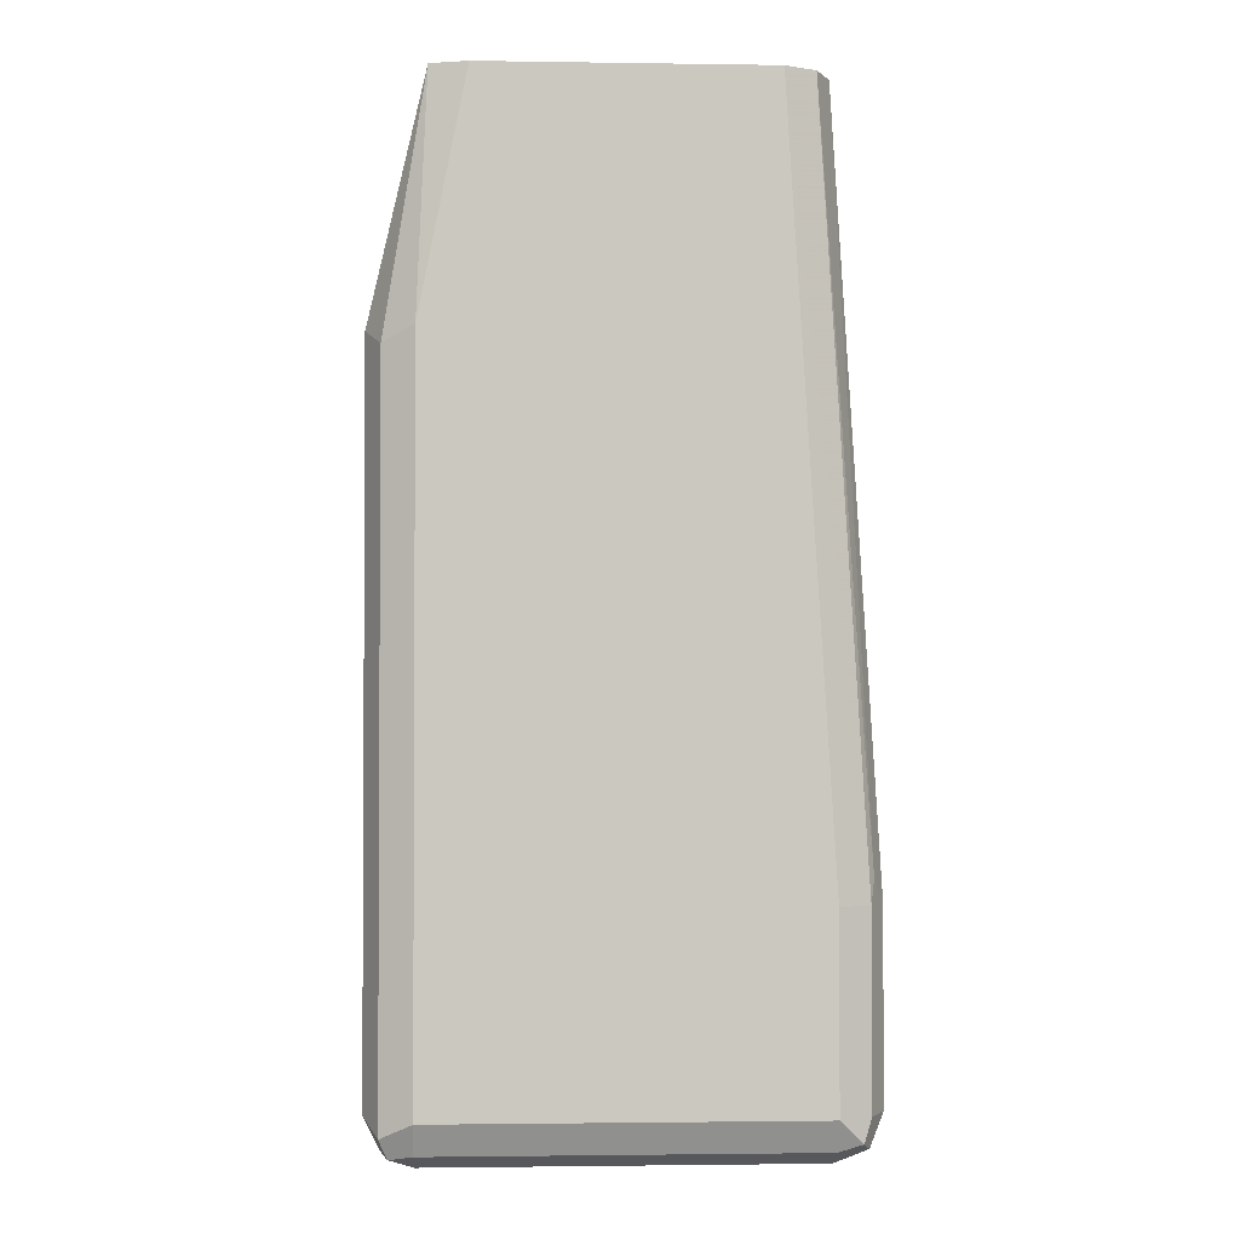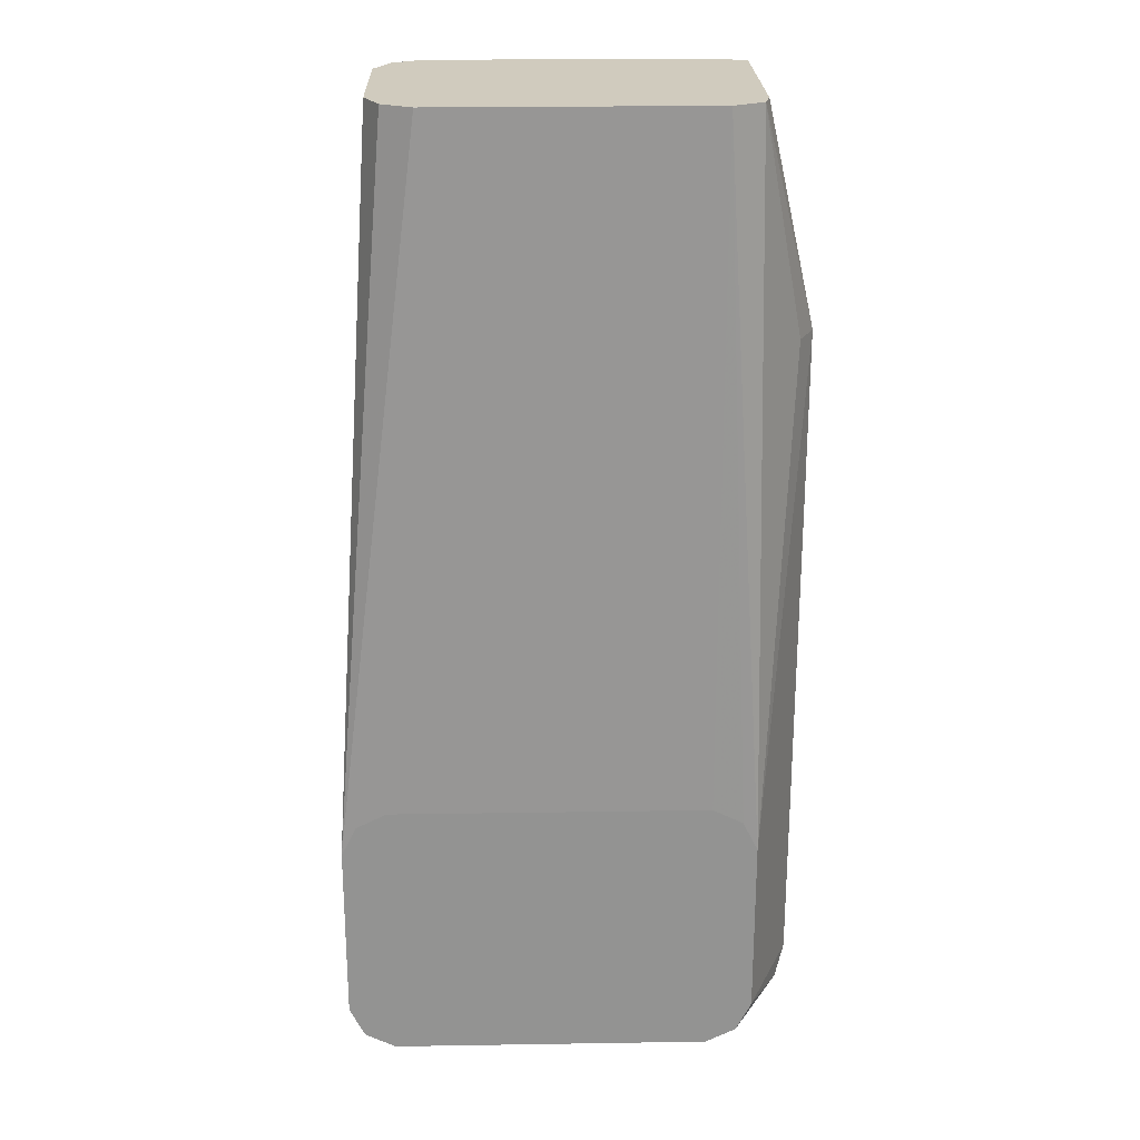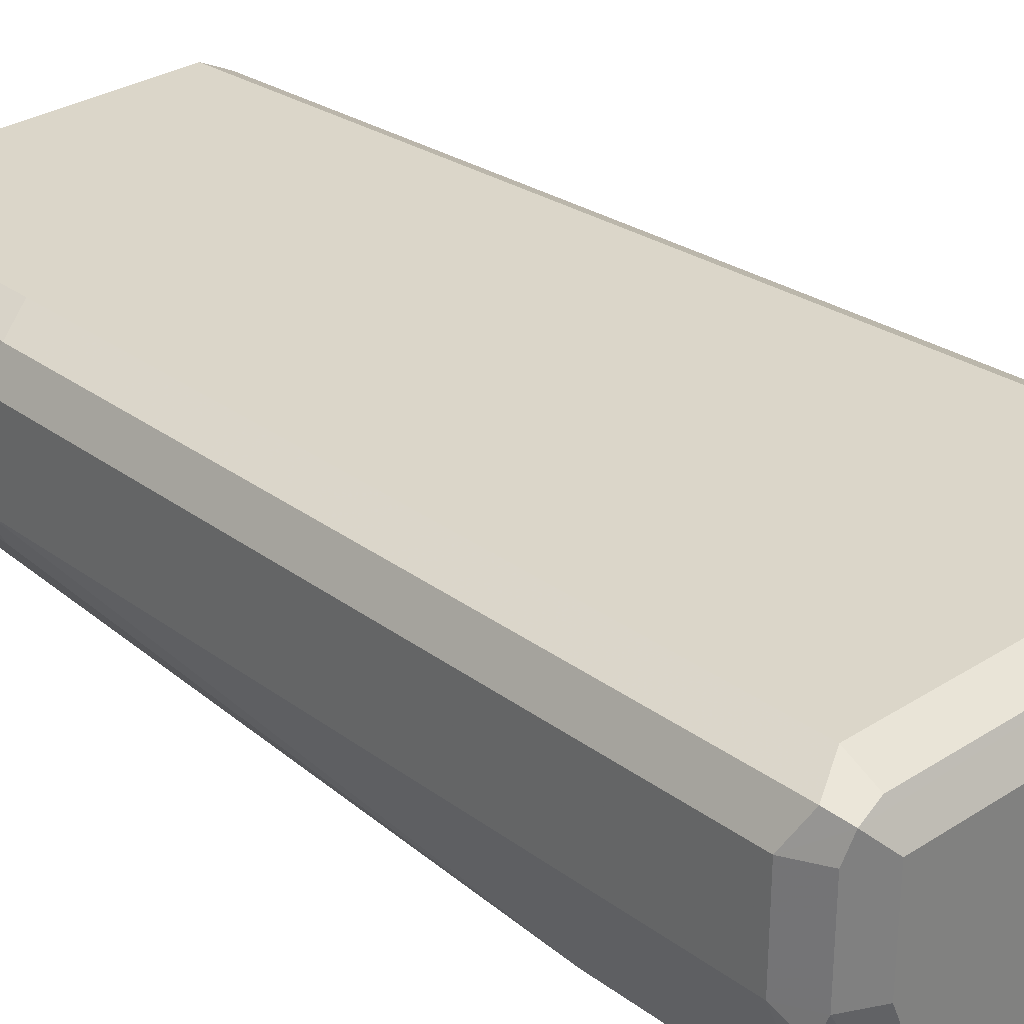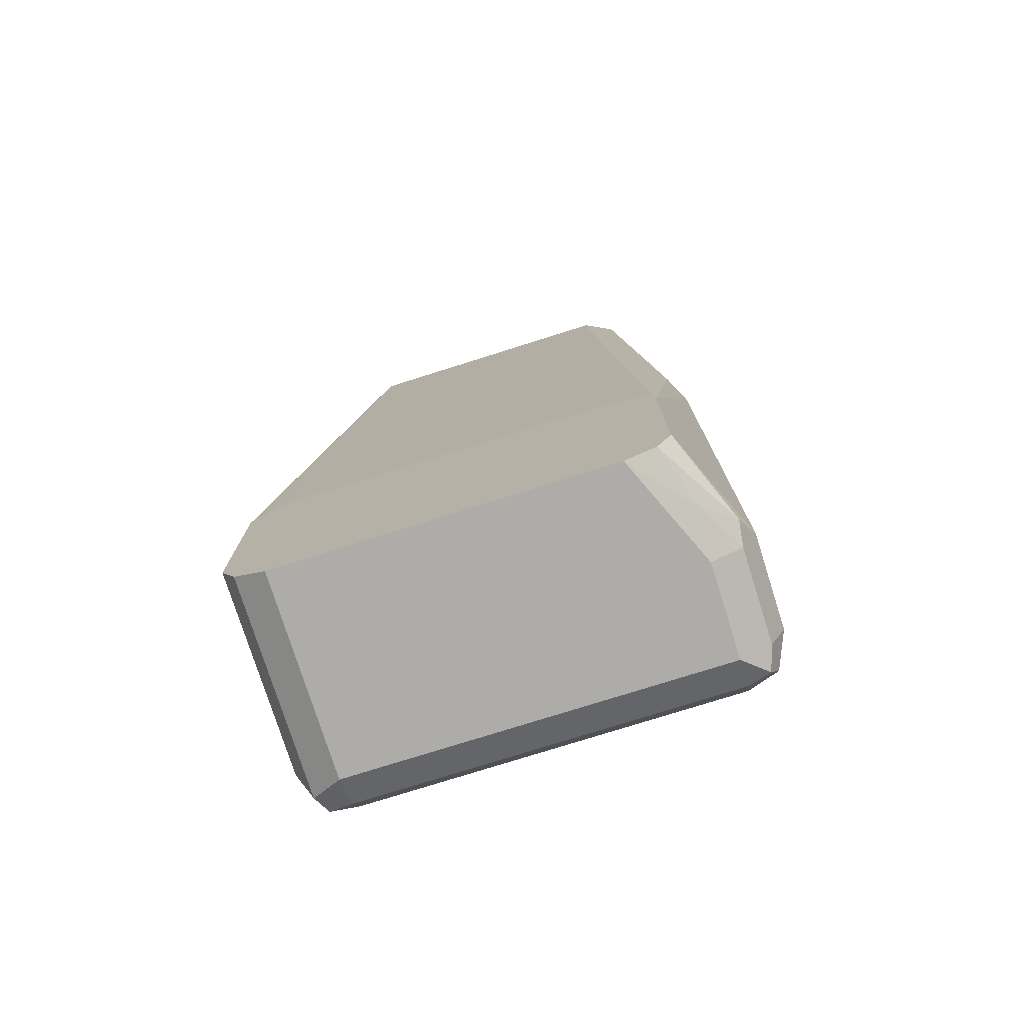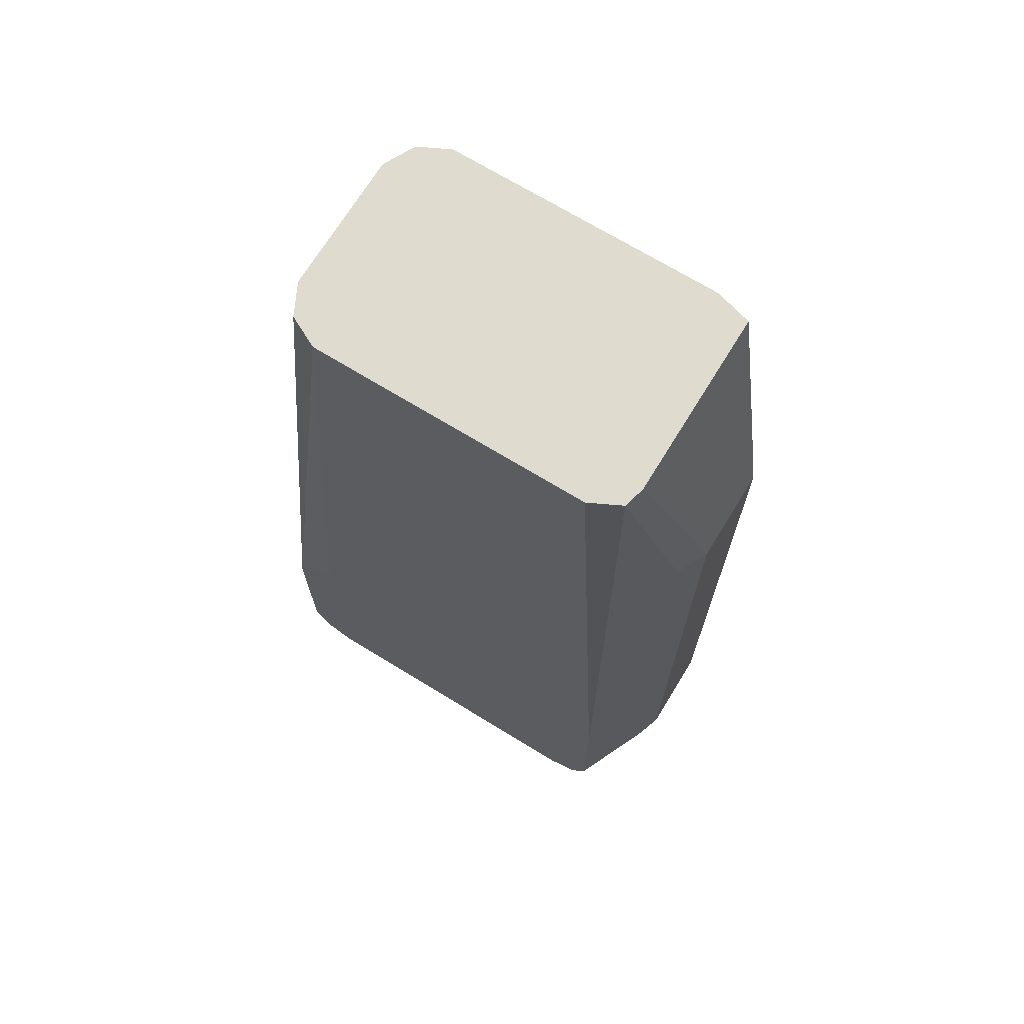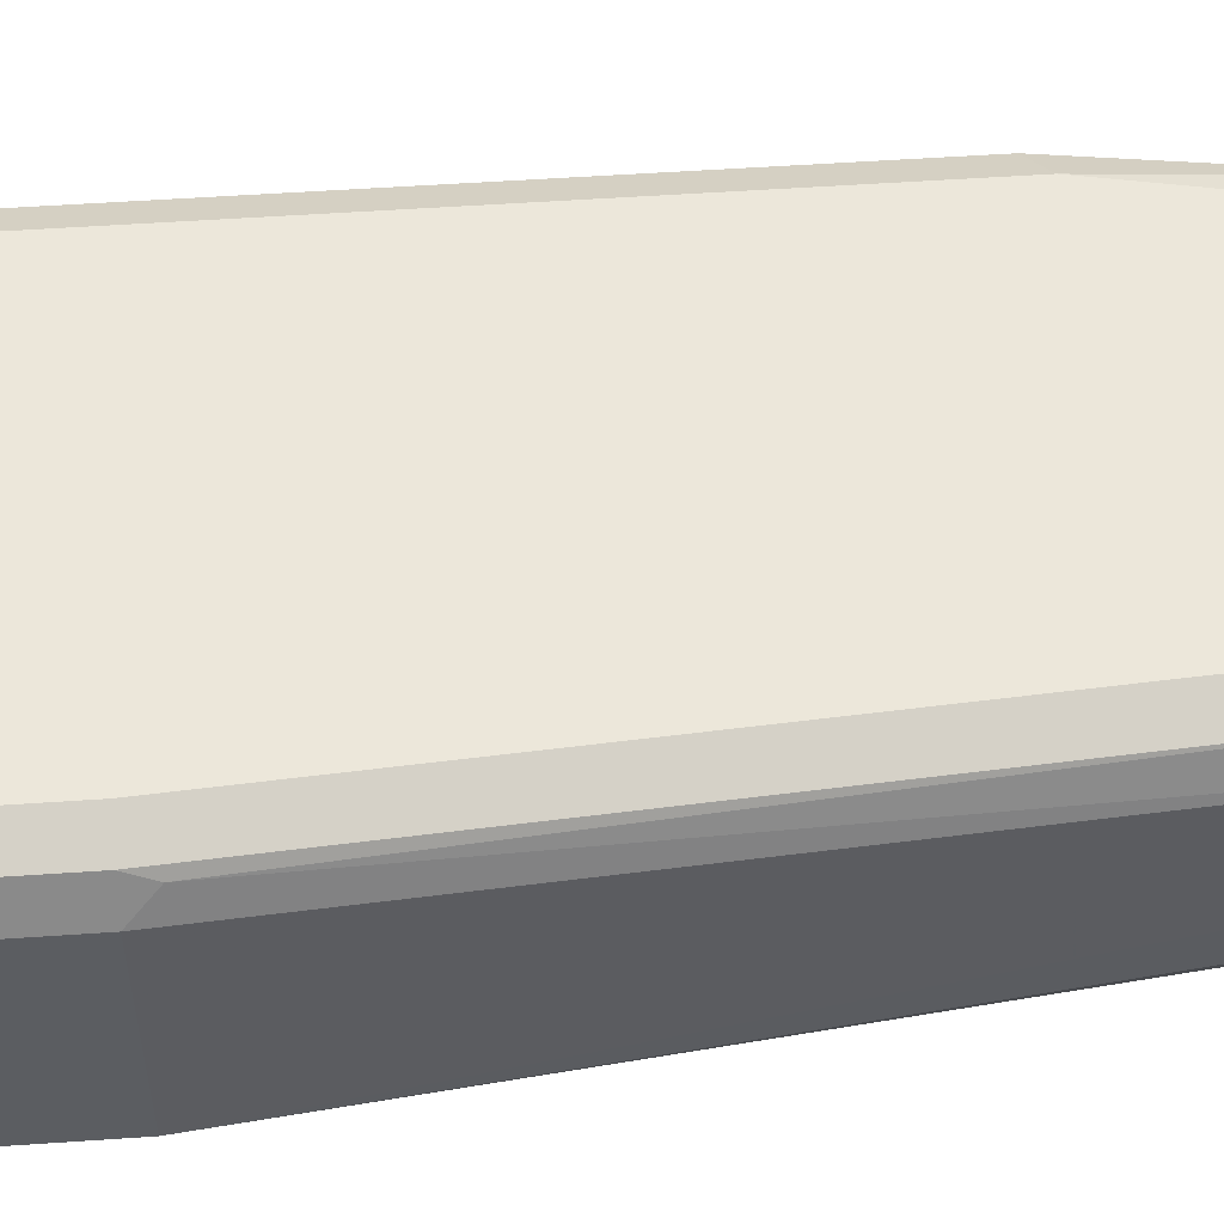
<metadata>
{"format":"obj","ext":"obj","renderer":"f3d","projection":"perspective","resolution":1024,"background":"white","views":[{"elev":-1.9,"azim":177.0,"up":"+Z"},{"elev":23.5,"azim":-1.5,"up":"+Z"},{"elev":30.0,"azim":136.9,"up":"+Y"},{"elev":-76.7,"azim":17.5,"up":"+Z"},{"elev":70.4,"azim":31.5,"up":"+Z"},{"elev":53.4,"azim":-94.2,"up":"+Y"}]}
</metadata>
<code>
v 0.1089 0.3631 -0.5446
v 0.1029 0.3752 -0.5506
v 0.08681 0.3773 -0.4538
v 0.1089 0.3268 -0.5446
v 0.1089 0.3631 -0.8169
v 0.09076 0.3812 -0.5446
v 0.1029 0.3752 -0.8229
v 0.0726 0.3812 -0.4538
v 0.08681 0.3047 -0.4538
v 0.08472 0.2965 -0.4538
v 0.1029 0.3147 -0.5446
v 0.09076 0.2842 -0.7442
v 0.1089 0.3268 -0.8169
v 0.1029 0.3631 -0.829
v 0.09984 0.3721 -0.8305
v 0.09076 0.3812 -0.8169
v -0.03629 0.3812 -0.4538
v 0.0726 0.2904 -0.4538
v 0.08479 0.2842 -0.7323
v 0.09076 0.2842 -0.8169
v 0.1044 0.3177 -0.8259
v 0.1029 0.3268 -0.829
v -0.05445 0.3752 -0.829
v 0.09076 0.3752 -0.829
v 0.09076 0.3268 -0.835
v 0.09076 0.3631 -0.835
v -0.05445 0.3631 -0.835
v -0.05445 0.3812 -0.8169
v -0.04838 0.3752 -0.4538
v -0.05445 0.3812 -0.7442
v -0.06655 0.3752 -0.7442
v -0.01815 0.2904 -0.4538
v 0.0726 0.2842 -0.7261
v 0.08456 0.2842 -0.7321
v 0.0847 0.2842 -0.7322
v 0.0887 0.2842 -0.821
v 0.0847 0.2842 -0.829
v 0.09303 0.3086 -0.8305
v -0.06353 0.3767 -0.8259
v 0.0726 0.2842 -0.835
v -0.06655 0.3691 -0.829
v -0.05445 0.2842 -0.835
v -0.06655 0.3752 -0.8169
v -0.04839 0.3752 -0.4538
v -0.05447 0.363 -0.4538
v -0.07261 0.3631 -0.7442
v -0.06806 0.3721 -0.7352
v -0.03635 0.2905 -0.4538
v -0.03629 0.2905 -0.4538
v -0.05445 0.2842 -0.7261
v 0.08058 0.2842 -0.8311
v -0.07261 0.3631 -0.8169
v -0.06655 0.2842 -0.829
v -0.05447 0.3267 -0.4538
v -0.07261 0.2842 -0.7442
v -0.04839 0.2965 -0.4538
v -0.06655 0.2842 -0.7322
v -0.05859 0.2842 -0.7282
v -0.07261 0.2842 -0.8169
v -0.05445 0.3086 -0.4538
v -0.05443 0.3086 -0.4538
f 22 38 25
f 23 39 28
f 23 27 39
f 25 38 40
f 25 40 42
f 27 41 39
f 25 27 26
f 27 42 53
f 27 53 41
f 21 38 22
f 28 39 43
f 25 42 27
f 21 37 38
f 17 30 31
f 20 36 21
f 18 35 19
f 18 34 35
f 18 33 34
f 18 50 33
f 18 32 50
f 17 31 29
f 17 28 30
f 16 23 28
f 16 24 23
f 15 27 23
f 28 43 31
f 21 36 37
f 28 31 30
f 46 52 59
f 29 31 44
f 55 61 60
f 55 56 61
f 54 60 61
f 49 58 50
f 49 57 58
f 49 55 57
f 48 55 49
f 48 56 55
f 46 59 55
f 15 26 27
f 45 55 54
f 45 46 55
f 29 44 45
f 45 47 46
f 41 59 52
f 41 53 59
f 39 41 52
f 39 52 43
f 38 51 40
f 37 51 38
f 32 49 50
f 32 48 49
f 31 47 44
f 31 46 47
f 31 52 46
f 31 43 52
f 44 47 45
f 15 25 26
f 54 55 60
f 15 24 16
f 4 20 13
f 4 12 20
f 4 11 12
f 4 10 11
f 4 9 10
f 3 6 8
f 3 10 9
f 3 18 10
f 3 32 18
f 3 48 32
f 3 56 48
f 3 61 56
f 5 13 22
f 3 54 61
f 3 29 45
f 3 17 29
f 3 8 17
f 2 16 6
f 2 7 16
f 2 6 3
f 1 5 7
f 1 13 5
f 1 4 13
f 1 9 4
f 1 3 9
f 1 2 3
f 3 45 54
f 5 22 14
f 1 7 2
f 5 15 7
f 5 14 15
f 15 23 24
f 14 22 15
f 13 21 22
f 13 20 21
f 12 18 19
f 12 36 20
f 12 37 36
f 12 51 37
f 12 40 51
f 12 42 40
f 12 53 42
f 12 59 53
f 15 22 25
f 12 57 55
f 7 15 16
f 8 16 28
f 6 16 8
f 8 28 17
f 10 18 12
f 12 19 35
f 10 12 11
f 12 35 34
f 12 34 33
f 12 33 50
f 12 50 58
f 12 58 57
f 12 55 59

</code>
